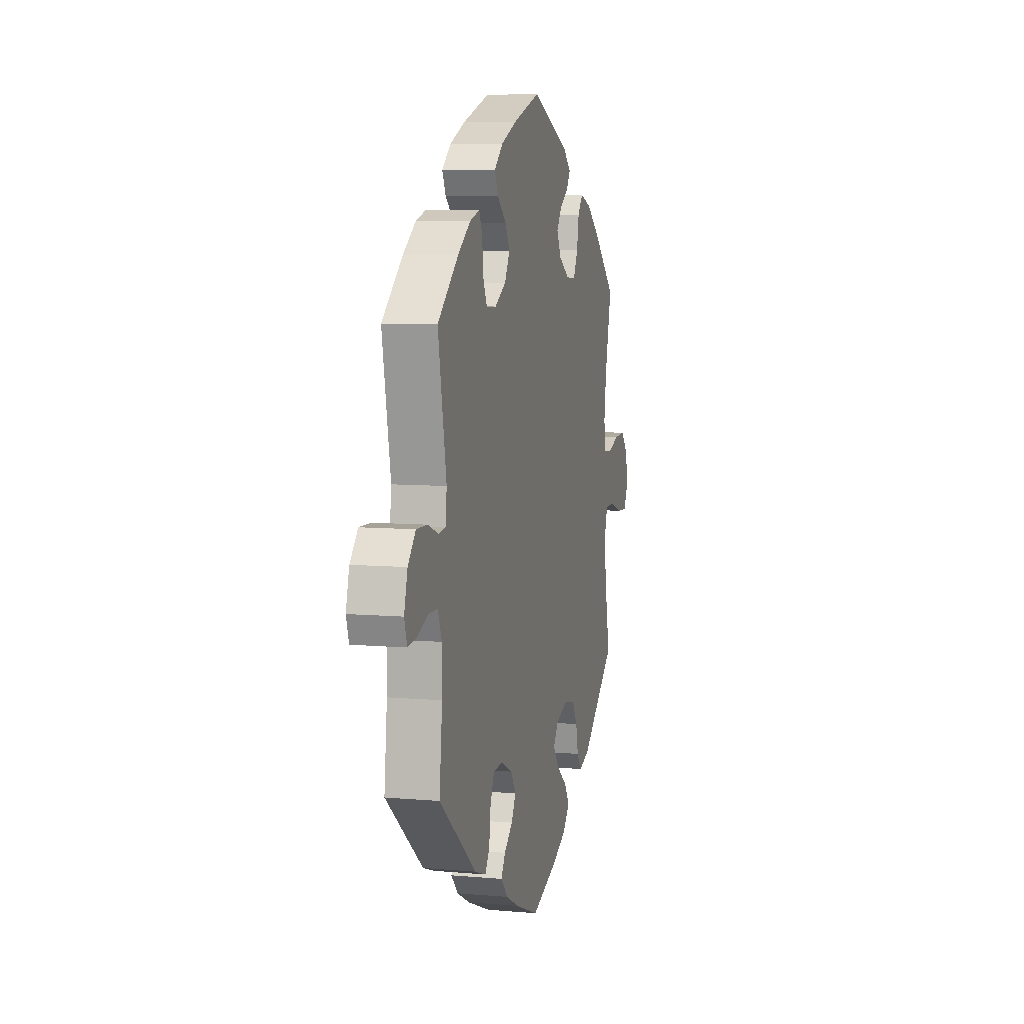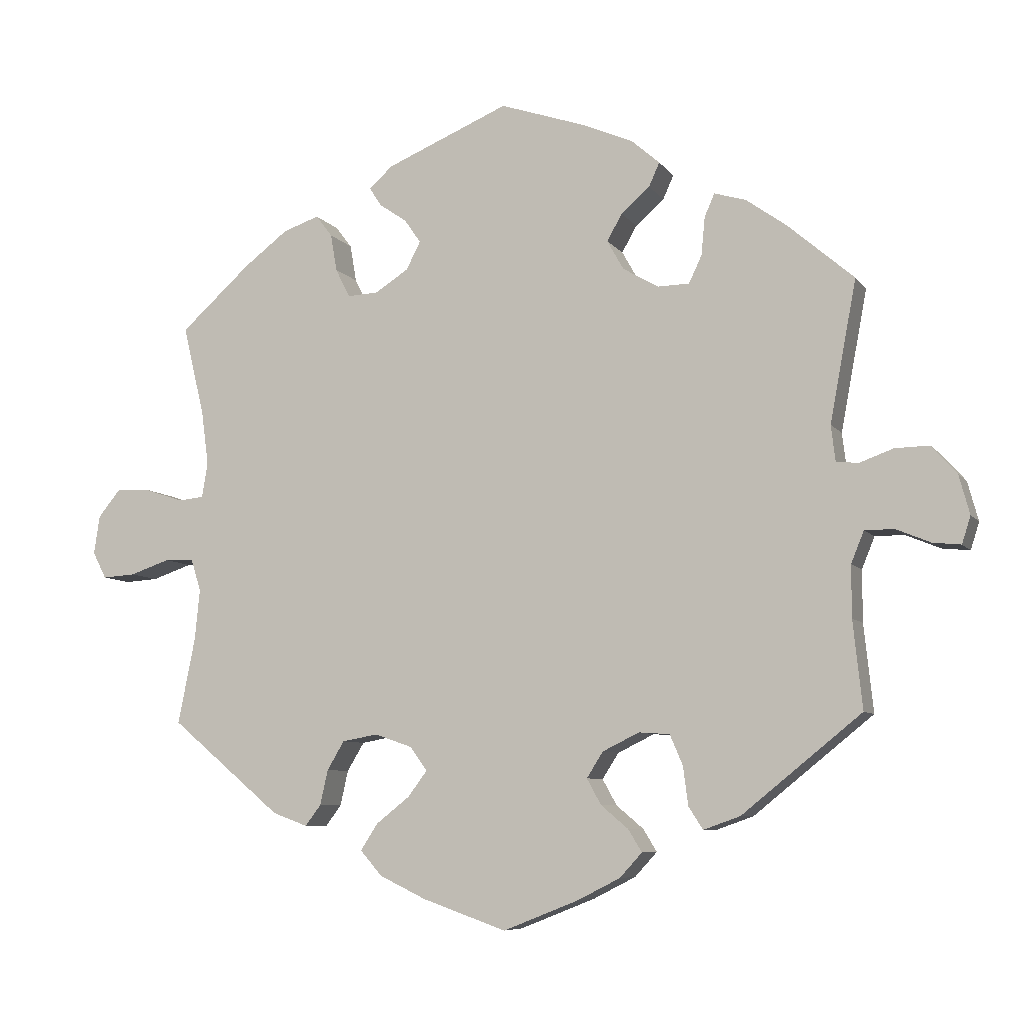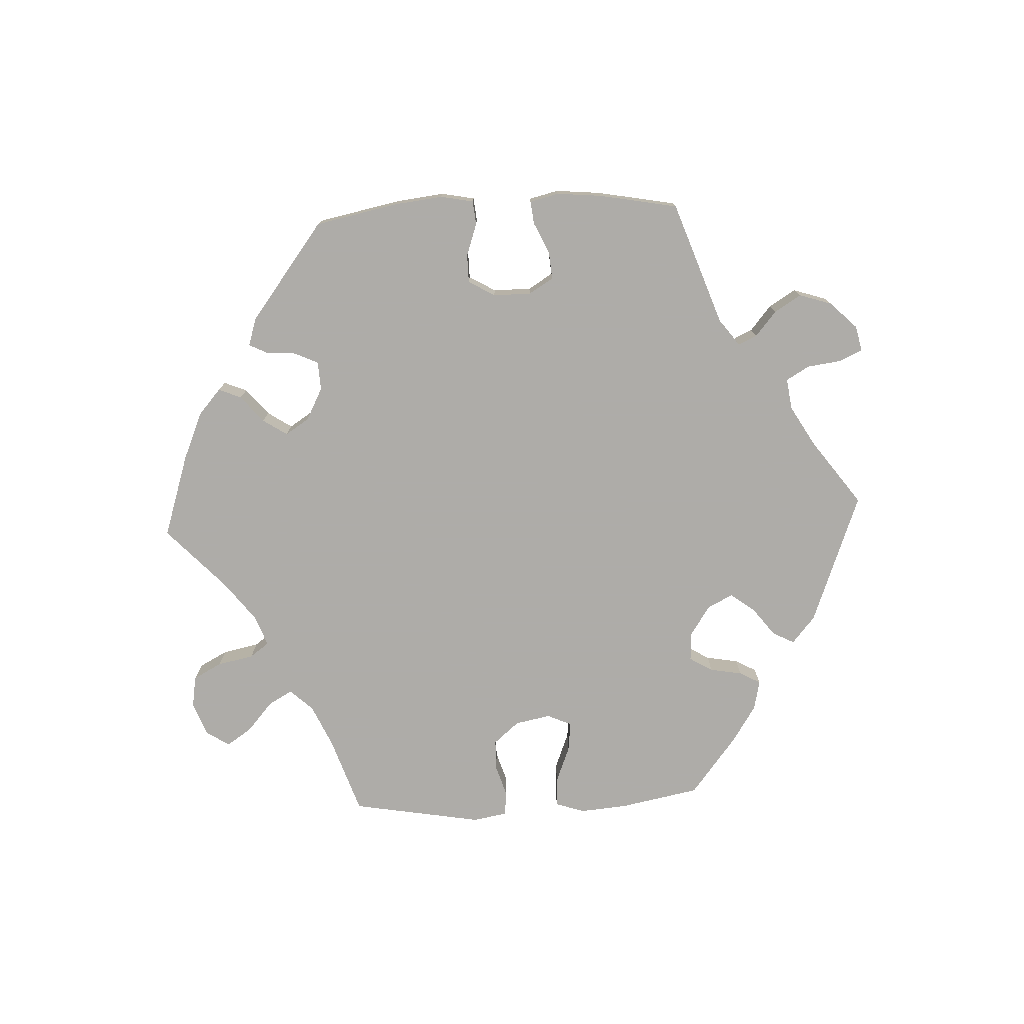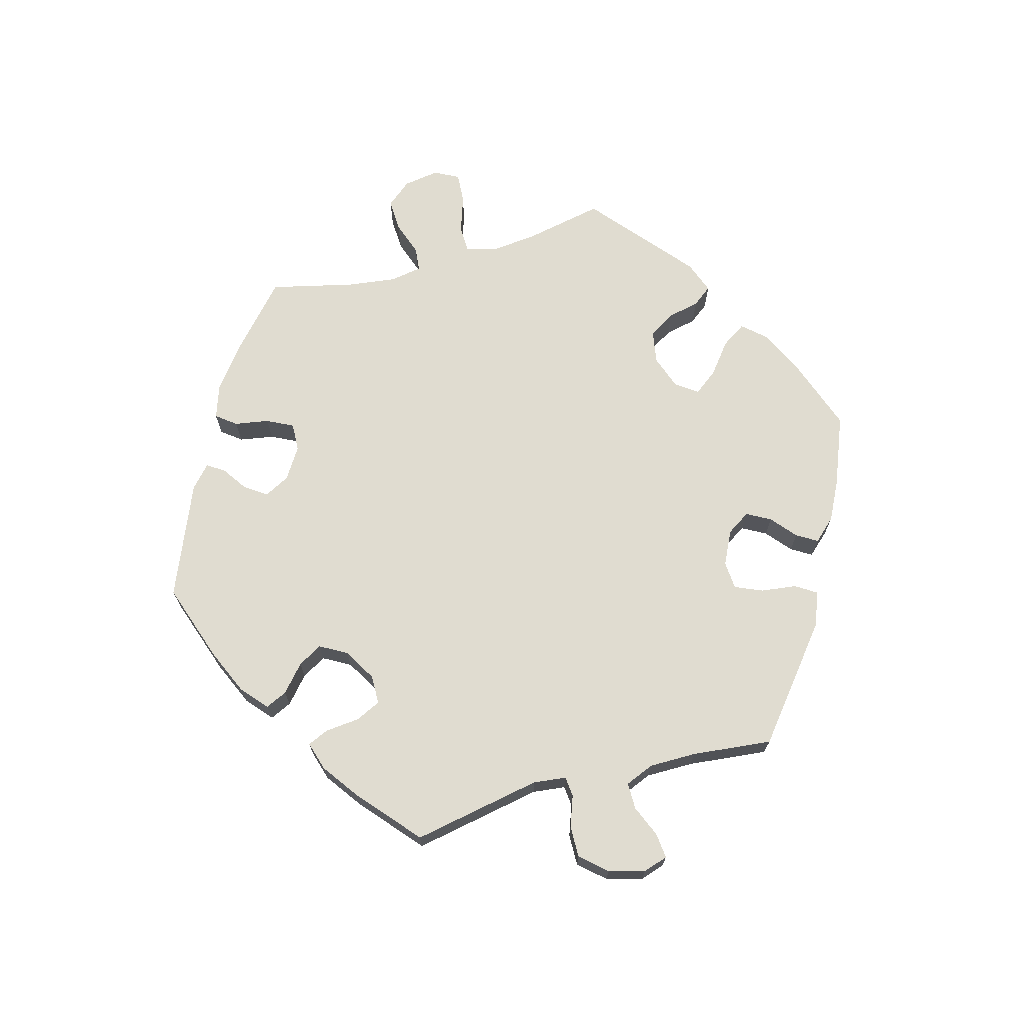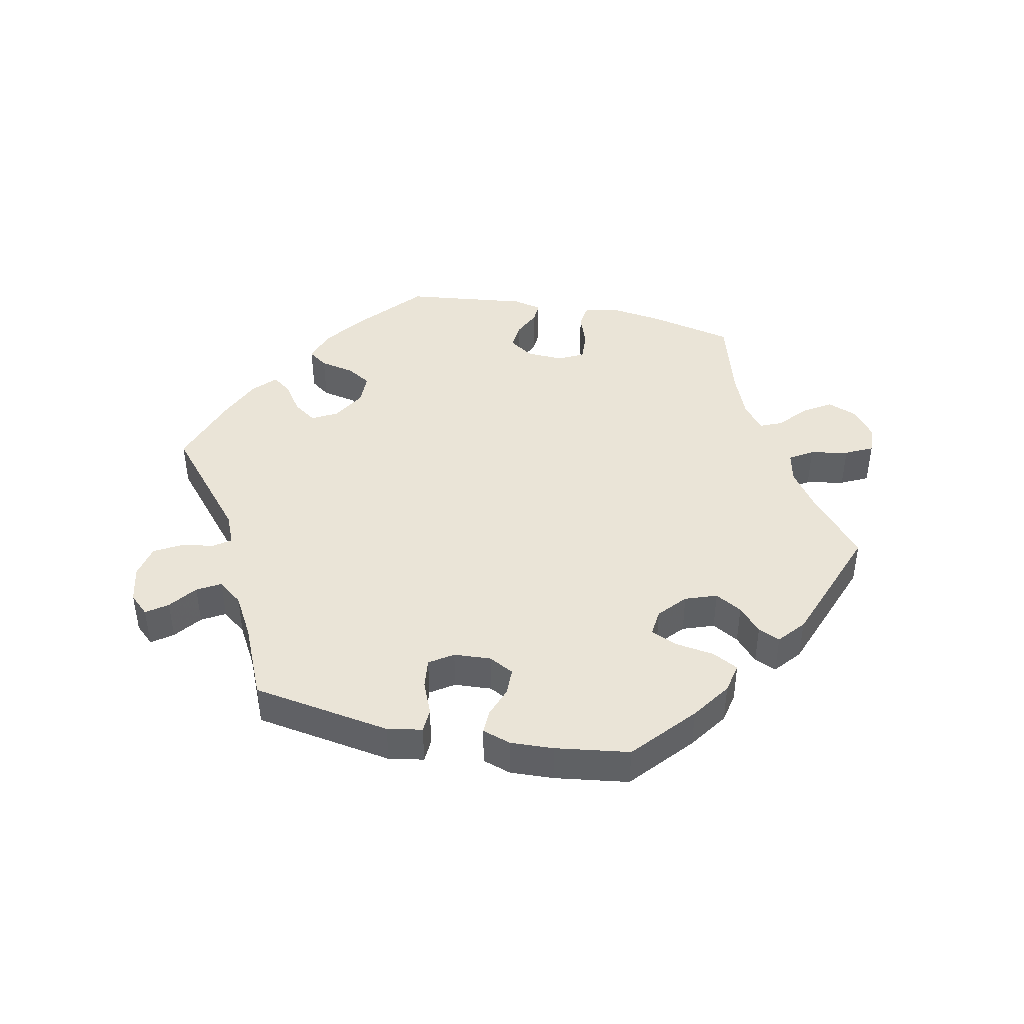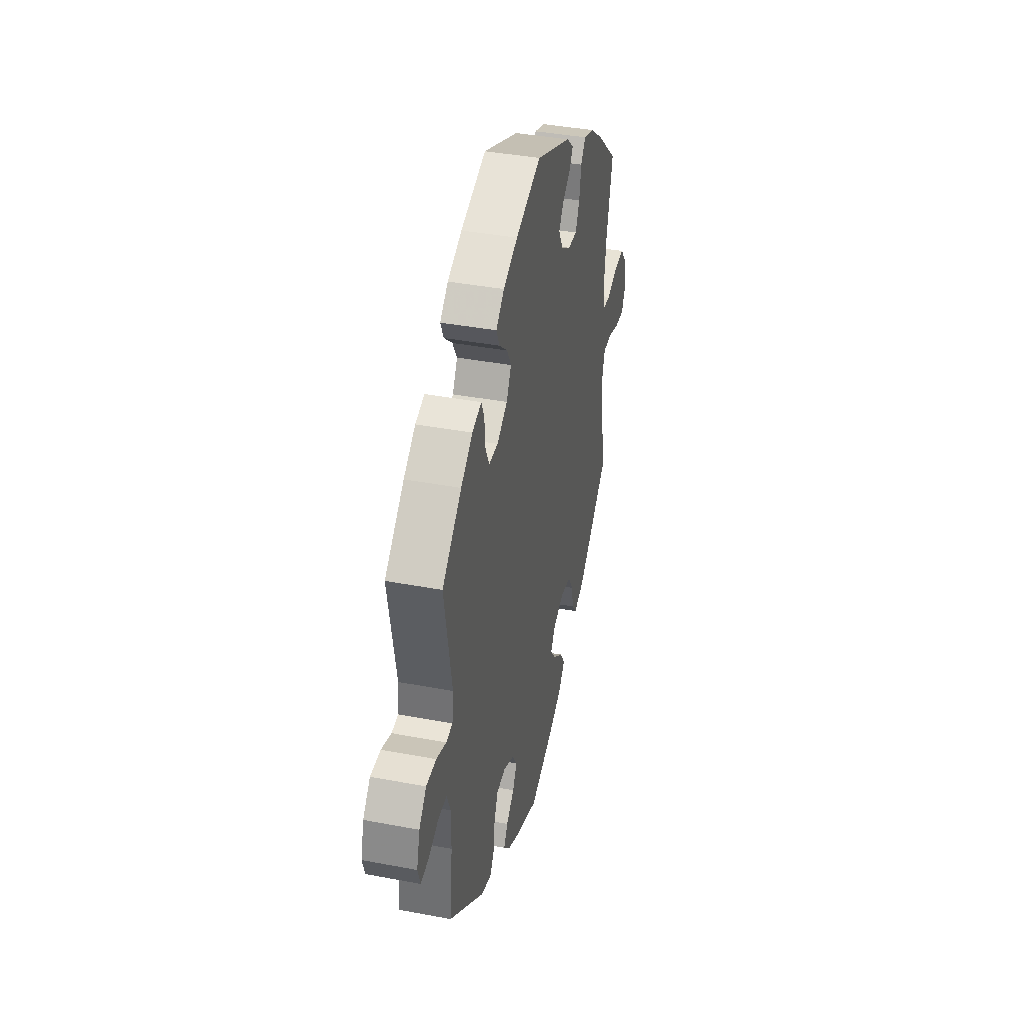
<metadata>
{"format":"obj","ext":"obj","renderer":"f3d","projection":"perspective","resolution":1024,"background":"white","views":[{"elev":7.5,"azim":104.1,"up":"+Z"},{"elev":-7.4,"azim":20.0,"up":"+Z"},{"elev":-77.0,"azim":32.8,"up":"+Y"},{"elev":69.7,"azim":74.5,"up":"+Y"},{"elev":43.6,"azim":162.1,"up":"+Y"},{"elev":39.4,"azim":103.3,"up":"+Z"}]}
</metadata>
<code>
v -0.116 0.07 -0.537
v -0.181 0.07 -0.506
v -0.212 0.07 -0.471
v -0.188 0.07 -0.434
v -0.141 0.07 -0.397
v -0.114 0.07 -0.361
v -0.138 0.07 -0.328
v -0.19 0.07 -0.31
v -0.24 0.07 -0.319
v -0.264 0.07 -0.359
v -0.275 0.07 -0.408
v -0.297 0.07 -0.437
v -0.346 0.07 -0.419
v -0.501 0.07 -0.289
v -0.477 0.07 -0.169
v -0.47 0.07 -0.098
v -0.484 0.07 -0.053
v -0.525 0.07 -0.052
v -0.581 0.07 -0.071
v -0.627 0.07 -0.074
v -0.646 0.07 -0.037
v -0.638 0.07 0.017
v -0.607 0.07 0.055
v -0.558 0.07 0.053
v -0.505 0.07 0.035
v -0.469 0.07 0.039
v -0.461 0.07 0.088
v -0.471 0.07 0.163
v -0.501 0.07 0.289
v -0.402 0.07 0.378
v -0.34 0.07 0.425
v -0.29 0.07 0.442
v -0.267 0.07 0.412
v -0.258 0.07 0.36
v -0.238 0.07 0.32
v -0.195 0.07 0.322
v -0.148 0.07 0.352
v -0.128 0.07 0.391
v -0.151 0.07 0.424
v -0.189 0.07 0.45
v -0.206 0.07 0.476
v -0.173 0.07 0.506
v -0.001 0.07 0.578
v 0.121 0.07 0.537
v 0.19 0.07 0.507
v 0.229 0.07 0.473
v 0.214 0.07 0.44
v 0.174 0.07 0.405
v 0.153 0.07 0.368
v 0.176 0.07 0.327
v 0.226 0.07 0.298
v 0.27 0.07 0.299
v 0.288 0.07 0.337
v 0.293 0.07 0.39
v 0.307 0.07 0.422
v 0.351 0.07 0.409
v 0.407 0.07 0.369
v 0.5 0.07 0.289
v 0.463 0.07 0.092
v 0.469 0.07 0.042
v 0.5 0.07 0.039
v 0.547 0.07 0.056
v 0.595 0.07 0.057
v 0.63 0.07 0.018
v 0.645 0.07 -0.037
v 0.633 0.07 -0.075
v 0.594 0.07 -0.071
v 0.546 0.07 -0.051
v 0.505 0.07 -0.051
v 0.487 0.07 -0.095
v 0.487 0.07 -0.167
v 0.5 0.07 -0.289
v 0.333 0.07 -0.424
v 0.282 0.07 -0.442
v 0.262 0.07 -0.411
v 0.255 0.07 -0.357
v 0.237 0.07 -0.315
v 0.194 0.07 -0.312
v 0.143 0.07 -0.337
v 0.12 0.07 -0.373
v 0.14 0.07 -0.409
v 0.178 0.07 -0.441
v 0.197 0.07 -0.472
v 0.166 0.07 -0.506
v 0.107 0.07 -0.536
v 0.001 0.07 -0.578
v -0.116 0 -0.537
v -0.181 0 -0.506
v -0.212 0 -0.471
v -0.188 0 -0.434
v -0.141 0 -0.397
v -0.114 0 -0.361
v -0.138 0 -0.328
v -0.19 0 -0.31
v -0.24 0 -0.319
v -0.264 0 -0.359
v -0.275 0 -0.408
v -0.297 0 -0.437
v -0.346 0 -0.419
v -0.501 0 -0.289
v -0.477 0 -0.169
v -0.47 0 -0.098
v -0.484 0 -0.053
v -0.525 0 -0.052
v -0.581 0 -0.071
v -0.627 0 -0.074
v -0.646 0 -0.037
v -0.638 0 0.017
v -0.607 0 0.055
v -0.558 0 0.053
v -0.505 0 0.035
v -0.469 0 0.039
v -0.461 0 0.088
v -0.471 0 0.163
v -0.501 0 0.289
v -0.402 0 0.378
v -0.34 0 0.425
v -0.29 0 0.442
v -0.267 0 0.412
v -0.258 0 0.36
v -0.238 0 0.32
v -0.195 0 0.322
v -0.148 0 0.352
v -0.128 0 0.391
v -0.151 0 0.424
v -0.189 0 0.45
v -0.206 0 0.476
v -0.173 0 0.506
v -0.001 0 0.578
v 0.121 0 0.537
v 0.19 0 0.507
v 0.229 0 0.473
v 0.214 0 0.44
v 0.174 0 0.405
v 0.153 0 0.368
v 0.176 0 0.327
v 0.226 0 0.298
v 0.27 0 0.299
v 0.288 0 0.337
v 0.293 0 0.39
v 0.307 0 0.422
v 0.351 0 0.409
v 0.407 0 0.369
v 0.5 0 0.289
v 0.463 0 0.092
v 0.469 0 0.042
v 0.5 0 0.039
v 0.547 0 0.056
v 0.595 0 0.057
v 0.63 0 0.018
v 0.645 0 -0.037
v 0.633 0 -0.075
v 0.594 0 -0.071
v 0.546 0 -0.051
v 0.505 0 -0.051
v 0.487 0 -0.095
v 0.487 0 -0.167
v 0.5 0 -0.289
v 0.333 0 -0.424
v 0.282 0 -0.442
v 0.262 0 -0.411
v 0.255 0 -0.357
v 0.237 0 -0.315
v 0.194 0 -0.312
v 0.143 0 -0.337
v 0.12 0 -0.373
v 0.14 0 -0.409
v 0.178 0 -0.441
v 0.197 0 -0.472
v 0.166 0 -0.506
v 0.107 0 -0.536
v 0.001 0 -0.578
f 81 82 83 84
f 80 81 84 85
f 73 74 75 76
f 71 72 73 76
f 70 71 76 77
f 69 70 77 78
f 65 66 67 68
f 65 68 69
f 64 65 69
f 61 62 63 64
f 60 61 64 69
f 56 57 58 59
f 56 59 60
f 53 54 55 56
f 52 53 56 60
f 51 52 60 69
f 45 46 47 48
f 45 48 49
f 44 45 49
f 43 44 49
f 42 43 49 50
f 39 40 41 42
f 38 39 42 50
f 31 32 33 34
f 31 34 35
f 28 29 30 31
f 27 28 31 35
f 26 27 35 36
f 22 23 24 25
f 22 25 26
f 21 22 26
f 18 19 20 21
f 17 18 21 26
f 16 17 26 36
f 12 13 14 15
f 10 11 12 15
f 9 10 15 16
f 8 9 16 36
f 2 3 4 5
f 2 5 6
f 1 2 6
f 80 85 86 1
f 51 69 78 79
f 37 38 50 51
f 7 8 36 37
f 6 7 37 51
f 51 79 80
f 1 6 51 80
f 170 169 168 167
f 171 170 167 166
f 162 161 160 159
f 162 159 158 157
f 163 162 157 156
f 164 163 156 155
f 154 153 152 151
f 155 154 151
f 155 151 150
f 150 149 148 147
f 155 150 147 146
f 145 144 143 142
f 146 145 142
f 142 141 140 139
f 146 142 139 138
f 155 146 138 137
f 134 133 132 131
f 135 134 131
f 135 131 130
f 135 130 129
f 136 135 129 128
f 128 127 126 125
f 136 128 125 124
f 120 119 118 117
f 121 120 117
f 117 116 115 114
f 121 117 114 113
f 122 121 113 112
f 111 110 109 108
f 112 111 108
f 112 108 107
f 107 106 105 104
f 112 107 104 103
f 122 112 103 102
f 101 100 99 98
f 101 98 97 96
f 102 101 96 95
f 122 102 95 94
f 91 90 89 88
f 92 91 88
f 92 88 87
f 87 172 171 166
f 165 164 155 137
f 137 136 124 123
f 123 122 94 93
f 137 123 93 92
f 166 165 137
f 166 137 92 87
f 1 87 88 2
f 2 88 89 3
f 3 89 90 4
f 4 90 91 5
f 5 91 92 6
f 6 92 93 7
f 7 93 94 8
f 8 94 95 9
f 9 95 96 10
f 10 96 97 11
f 11 97 98 12
f 12 98 99 13
f 13 99 100 14
f 14 100 101 15
f 15 101 102 16
f 16 102 103 17
f 17 103 104 18
f 18 104 105 19
f 19 105 106 20
f 20 106 107 21
f 21 107 108 22
f 22 108 109 23
f 23 109 110 24
f 24 110 111 25
f 25 111 112 26
f 26 112 113 27
f 27 113 114 28
f 28 114 115 29
f 29 115 116 30
f 30 116 117 31
f 31 117 118 32
f 32 118 119 33
f 33 119 120 34
f 34 120 121 35
f 35 121 122 36
f 36 122 123 37
f 37 123 124 38
f 38 124 125 39
f 39 125 126 40
f 40 126 127 41
f 41 127 128 42
f 42 128 129 43
f 43 129 130 44
f 44 130 131 45
f 45 131 132 46
f 46 132 133 47
f 47 133 134 48
f 48 134 135 49
f 49 135 136 50
f 50 136 137 51
f 51 137 138 52
f 52 138 139 53
f 53 139 140 54
f 54 140 141 55
f 55 141 142 56
f 56 142 143 57
f 57 143 144 58
f 58 144 145 59
f 59 145 146 60
f 60 146 147 61
f 61 147 148 62
f 62 148 149 63
f 63 149 150 64
f 64 150 151 65
f 65 151 152 66
f 66 152 153 67
f 67 153 154 68
f 68 154 155 69
f 69 155 156 70
f 70 156 157 71
f 71 157 158 72
f 72 158 159 73
f 73 159 160 74
f 74 160 161 75
f 75 161 162 76
f 76 162 163 77
f 77 163 164 78
f 78 164 165 79
f 79 165 166 80
f 80 166 167 81
f 81 167 168 82
f 82 168 169 83
f 83 169 170 84
f 84 170 171 85
f 85 171 172 86
f 86 172 87 1

</code>
